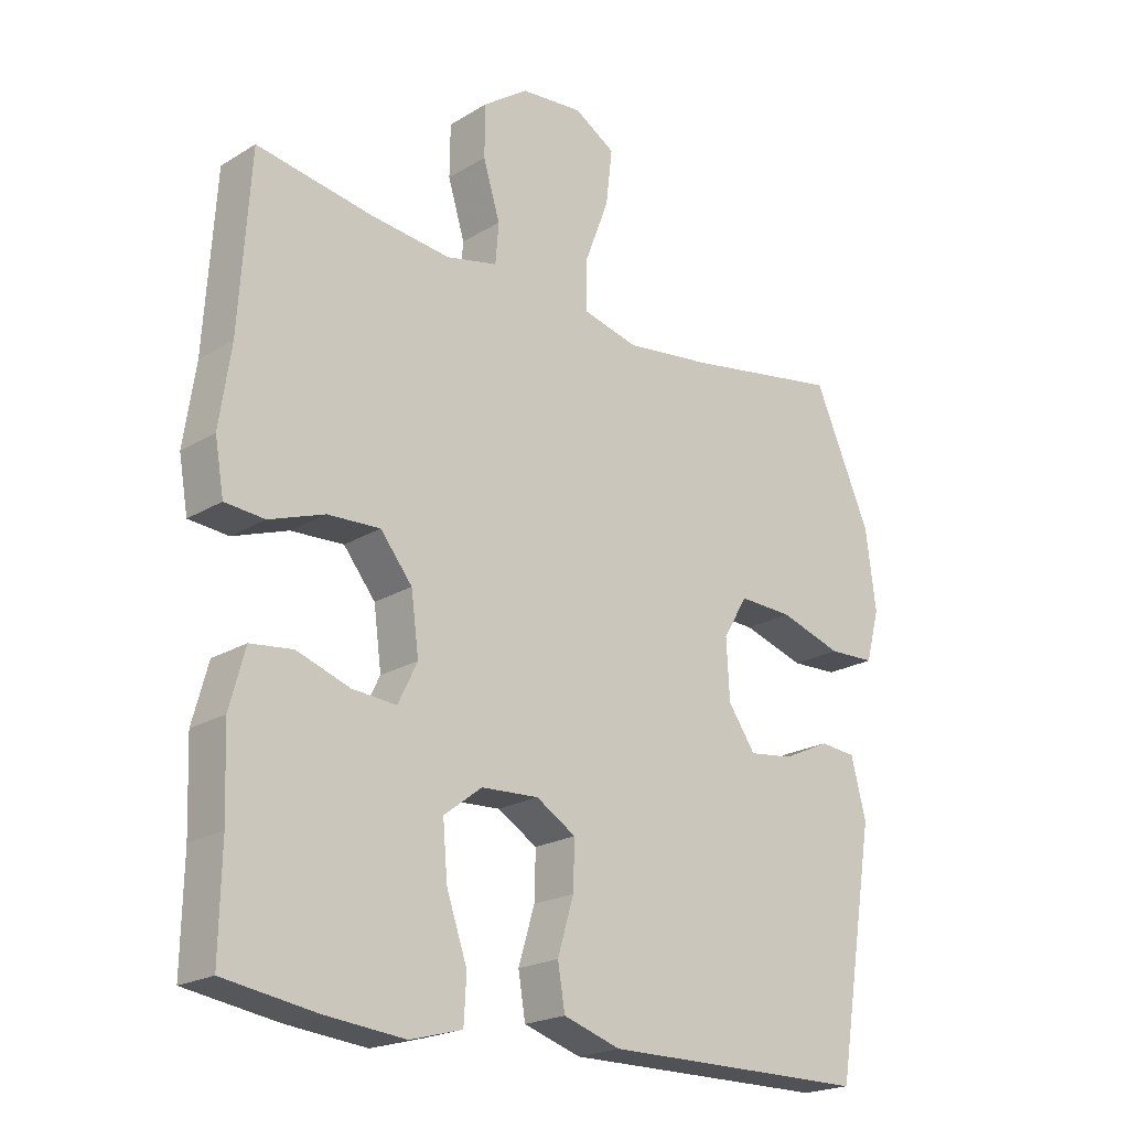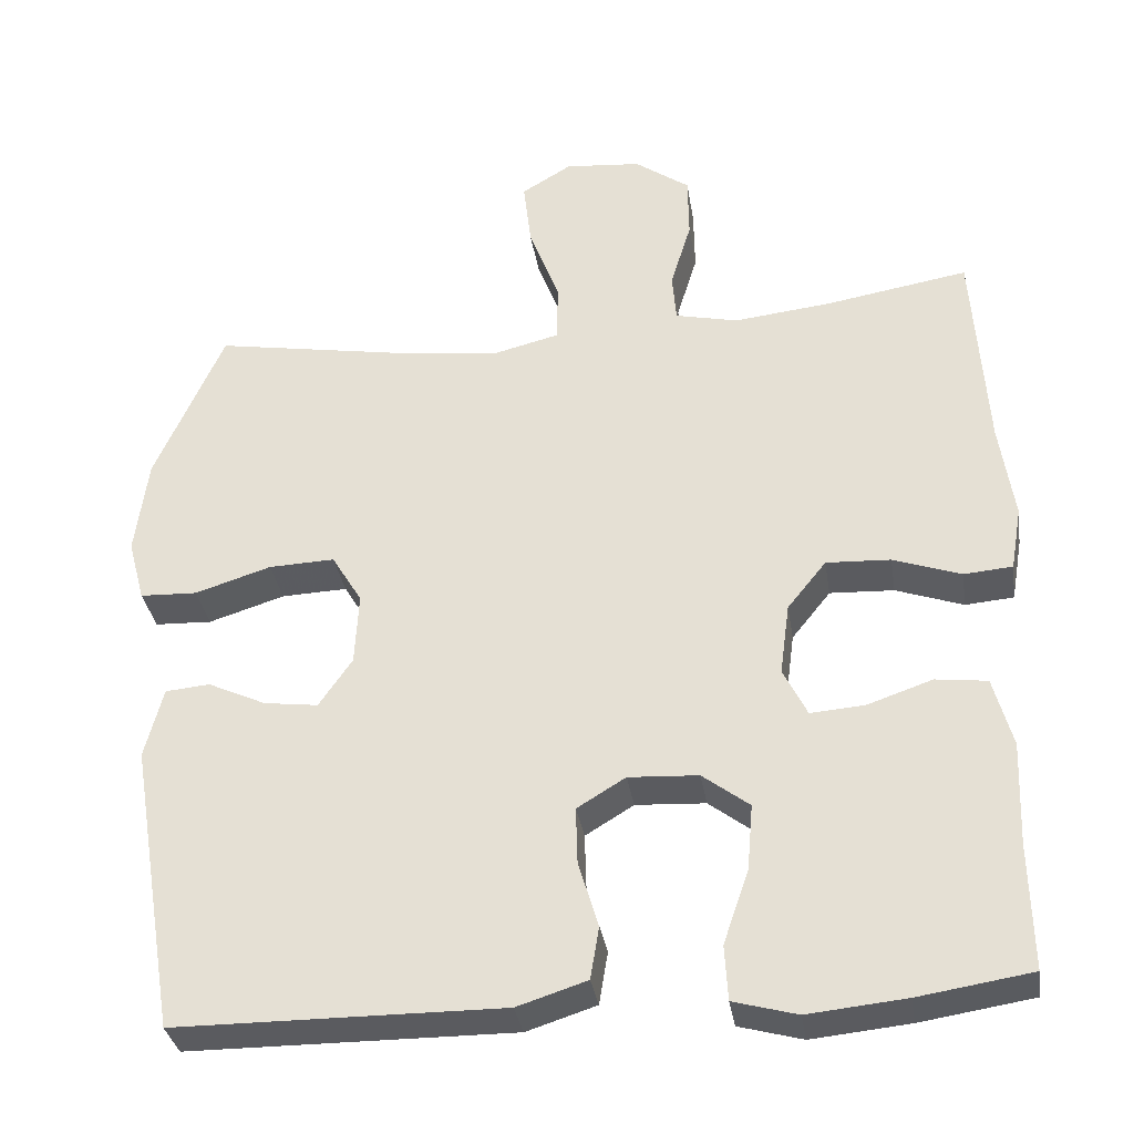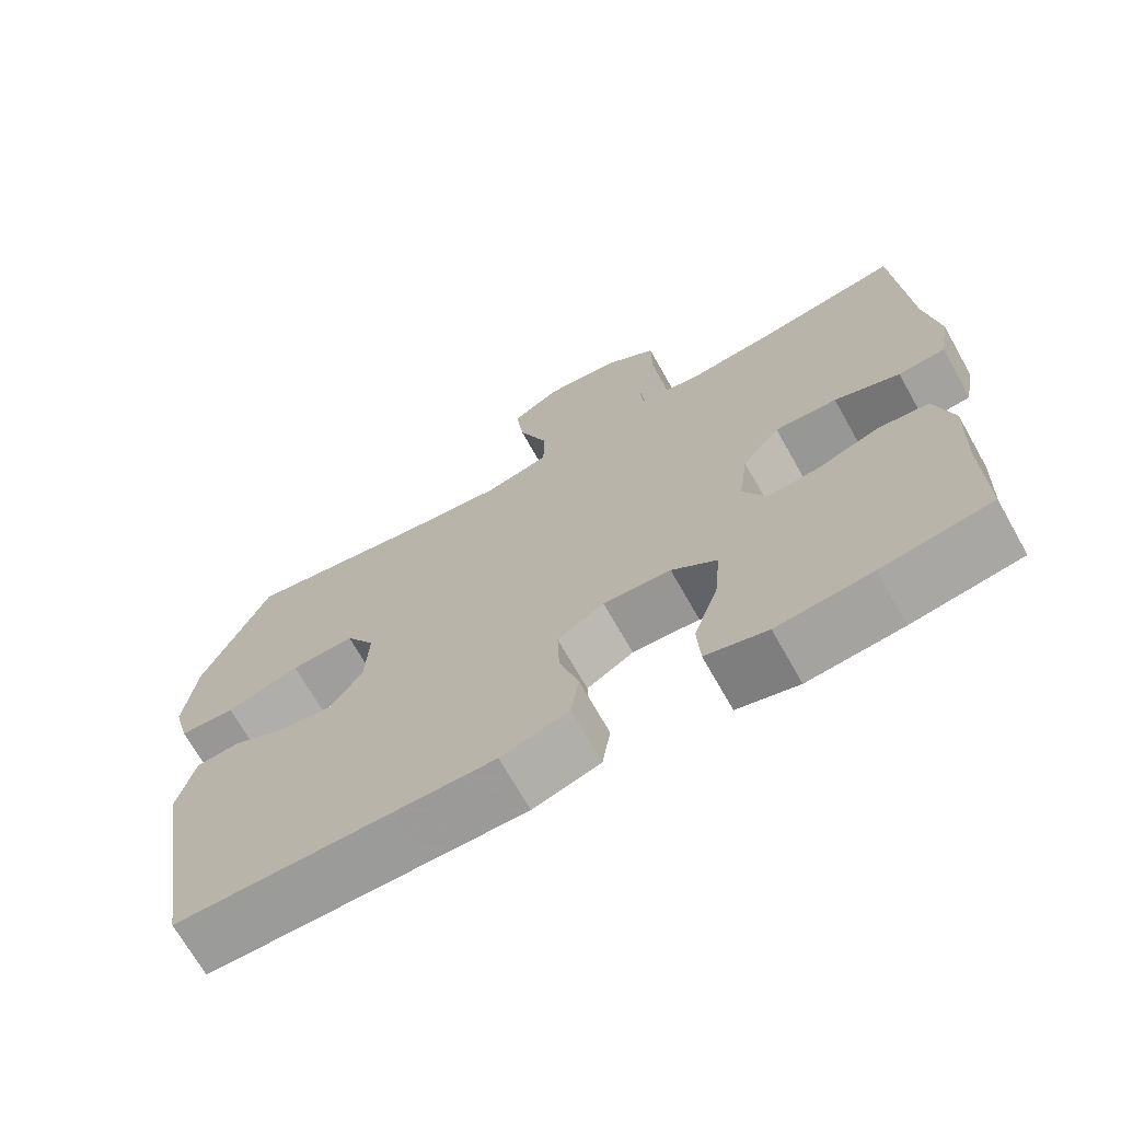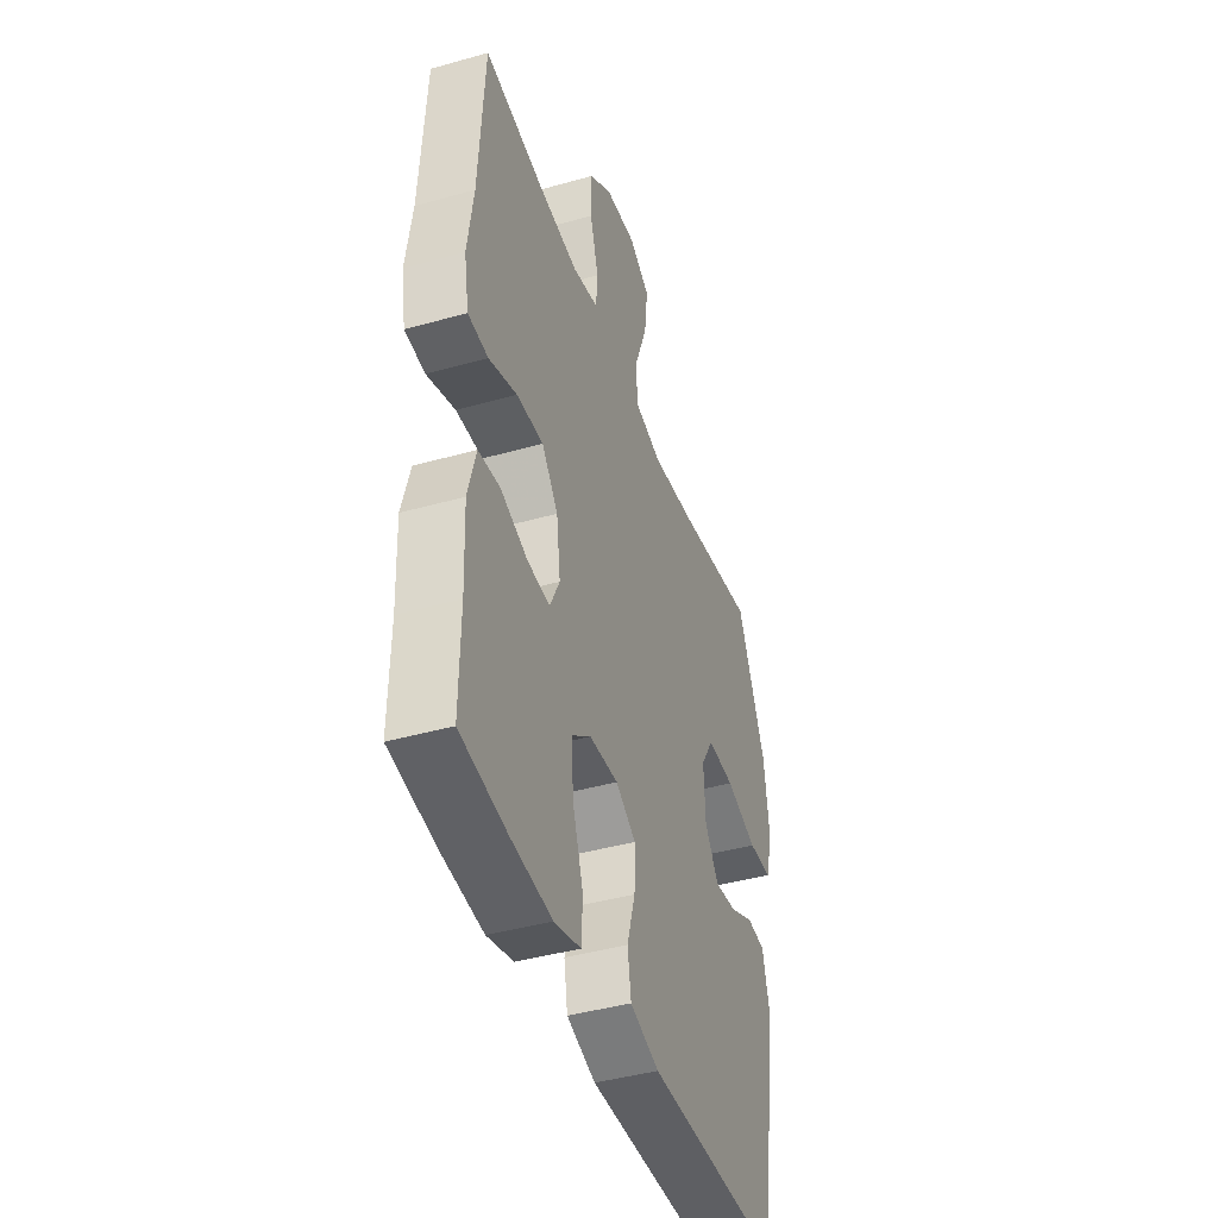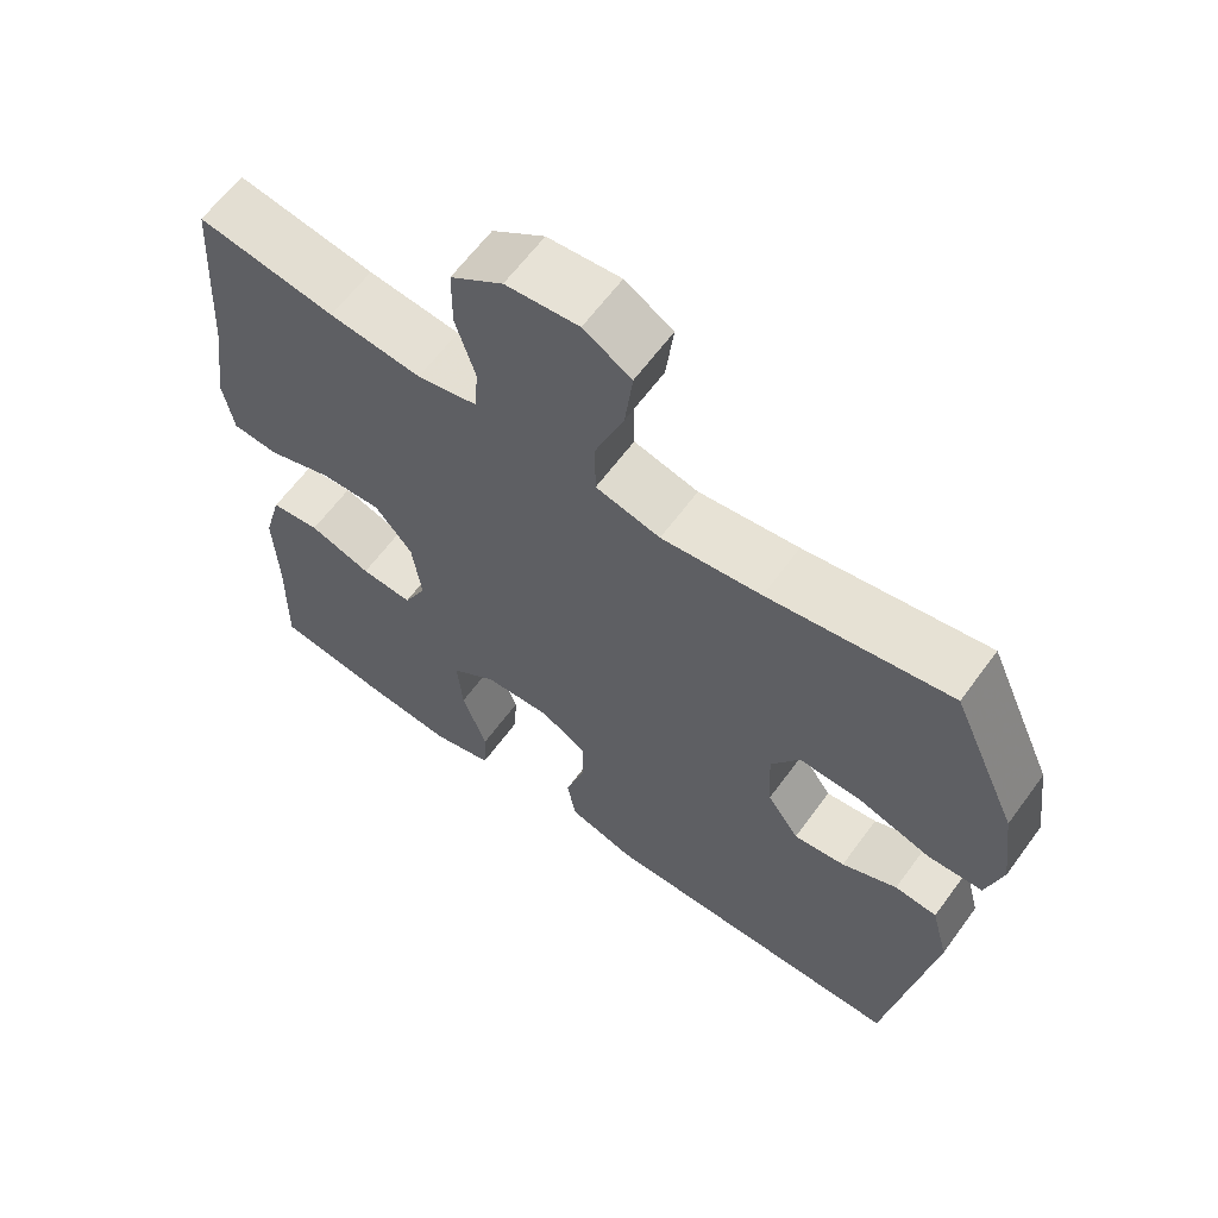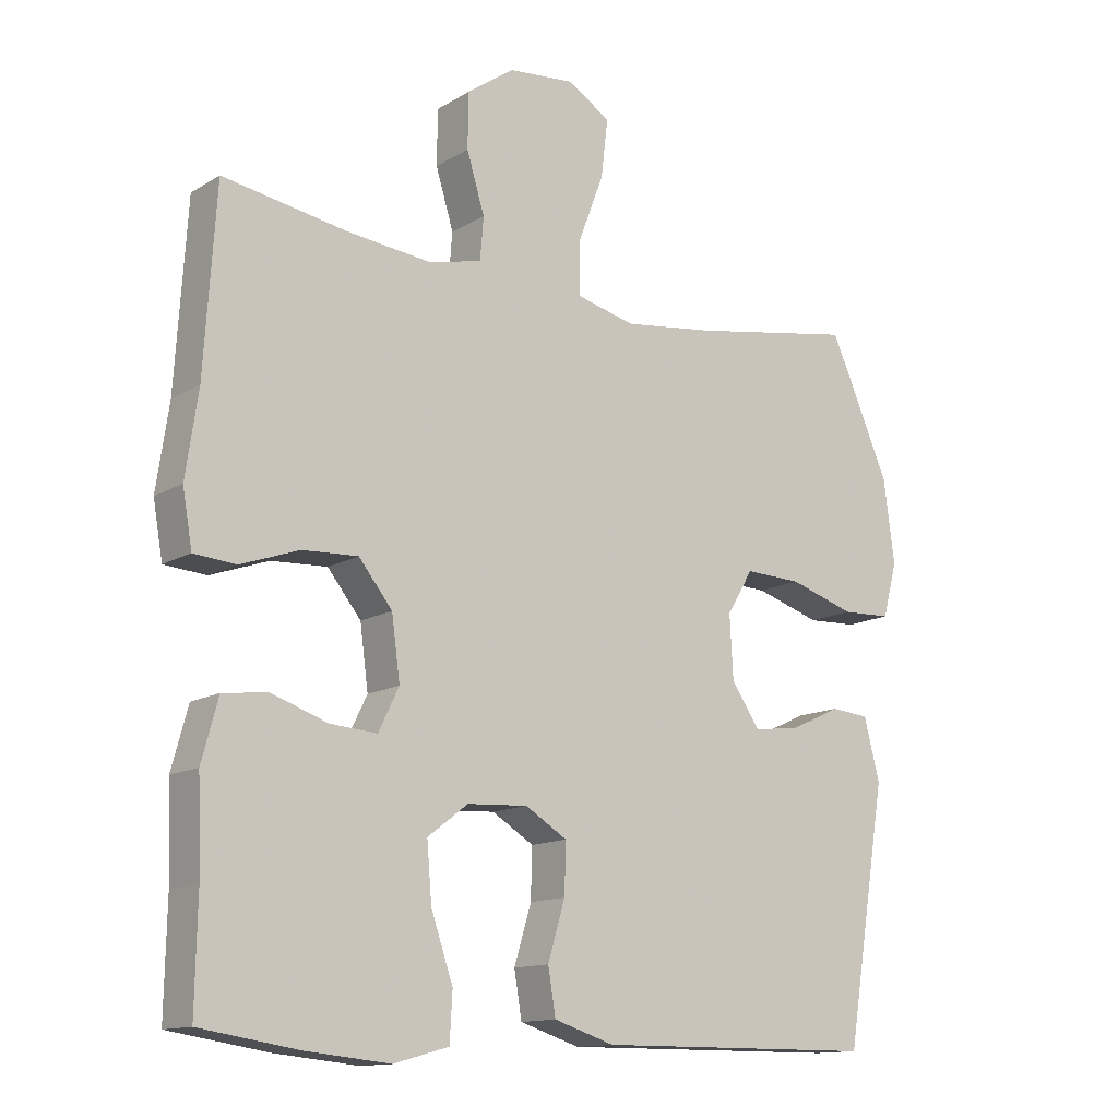
<metadata>
{"format":"obj","ext":"obj","renderer":"f3d","projection":"perspective","resolution":1024,"background":"white","views":[{"elev":-21.0,"azim":137.2,"up":"+Z"},{"elev":-33.5,"azim":8.9,"up":"+Z"},{"elev":-69.8,"azim":29.4,"up":"+Z"},{"elev":-42.3,"azim":108.7,"up":"+Z"},{"elev":62.8,"azim":-143.8,"up":"+Z"},{"elev":-13.3,"azim":142.8,"up":"+Z"}]}
</metadata>
<code>
v 0.5 0.07 0.5
v 0.517 0.07 0.236
v 0.535 0.07 0.114
v 0.521 0.07 0.034
v 0.46 0.07 0.029
v 0.375 0.07 0.059
v 0.294 0.07 0.063
v 0.245 0.07 0.002
v 0.233 0.07 -0.088
v 0.263 0.07 -0.149
v 0.331 0.07 -0.144
v 0.413 0.07 -0.116
v 0.478 0.07 -0.124
v 0.502 0.07 -0.212
v 0.497 0.07 -0.342
v 0.5 0.07 -0.5
v 0.358 0.07 -0.522
v 0.235 0.07 -0.534
v 0.155 0.07 -0.512
v 0.151 0.07 -0.443
v 0.183 0.07 -0.35
v 0.19 0.07 -0.267
v 0.131 0.07 -0.222
v 0.043 0.07 -0.217
v -0.018 0.07 -0.254
v -0.016 0.07 -0.326
v 0.009 0.07 -0.409
v -0.002 0.07 -0.475
v -0.09 0.07 -0.503
v -0.22 0.07 -0.502
v -0.5 0.07 -0.5
v -0.56 0.07 -0.134
v -0.537 0.07 -0.045
v -0.481 0.07 -0.04
v -0.408 0.07 -0.074
v -0.34 0.07 -0.083
v -0.298 0.07 -0.022
v -0.293 0.07 0.069
v -0.331 0.07 0.132
v -0.414 0.07 0.129
v -0.51 0.07 0.099
v -0.582 0.07 0.102
v -0.603 0.07 0.181
v -0.587 0.07 0.303
v -0.5 0.07 0.5
v -0.259 0.07 0.458
v -0.127 0.07 0.441
v -0.042 0.07 0.462
v -0.041 0.07 0.537
v -0.079 0.07 0.637
v -0.089 0.07 0.722
v -0.026 0.07 0.76
v 0.07 0.07 0.751
v 0.139 0.07 0.702
v 0.14 0.07 0.622
v 0.114 0.07 0.537
v 0.119 0.07 0.475
v 0.198 0.07 0.457
v 0.319 0.07 0.47
v 0.5 0 0.5
v 0.517 0 0.236
v 0.535 0 0.114
v 0.521 0 0.034
v 0.46 0 0.029
v 0.375 0 0.059
v 0.294 0 0.063
v 0.245 0 0.002
v 0.233 0 -0.088
v 0.263 0 -0.149
v 0.331 0 -0.144
v 0.413 0 -0.116
v 0.478 0 -0.124
v 0.502 0 -0.212
v 0.497 0 -0.342
v 0.5 0 -0.5
v 0.358 0 -0.522
v 0.235 0 -0.534
v 0.155 0 -0.512
v 0.151 0 -0.443
v 0.183 0 -0.35
v 0.19 0 -0.267
v 0.131 0 -0.222
v 0.043 0 -0.217
v -0.018 0 -0.254
v -0.016 0 -0.326
v 0.009 0 -0.409
v -0.002 0 -0.475
v -0.09 0 -0.503
v -0.22 0 -0.502
v -0.5 0 -0.5
v -0.56 0 -0.134
v -0.537 0 -0.045
v -0.481 0 -0.04
v -0.408 0 -0.074
v -0.34 0 -0.083
v -0.298 0 -0.022
v -0.293 0 0.069
v -0.331 0 0.132
v -0.414 0 0.129
v -0.51 0 0.099
v -0.582 0 0.102
v -0.603 0 0.181
v -0.587 0 0.303
v -0.5 0 0.5
v -0.259 0 0.458
v -0.127 0 0.441
v -0.042 0 0.462
v -0.041 0 0.537
v -0.079 0 0.637
v -0.089 0 0.722
v -0.026 0 0.76
v 0.07 0 0.751
v 0.139 0 0.702
v 0.14 0 0.622
v 0.114 0 0.537
v 0.119 0 0.475
v 0.198 0 0.457
v 0.319 0 0.47
f 53 54 55 56
f 53 56 57
f 52 53 57
f 49 50 51 52
f 48 49 52 57
f 47 48 57 58
f 43 44 45 46
f 43 46 47
f 40 41 42 43
f 39 40 43 47
f 38 39 47 58
f 32 33 34 35
f 30 31 32 35
f 30 35 36
f 29 30 36 37
f 26 27 28 29
f 25 26 29 37
f 18 19 20 21
f 18 21 22
f 15 16 17 18
f 15 18 22
f 14 15 22 23
f 11 12 13 14
f 10 11 14 23
f 3 4 5 6
f 2 3 6 7
f 59 1 2 7
f 58 59 7 8
f 38 58 8 9
f 24 25 37 38
f 23 24 38
f 9 10 23 38
f 115 114 113 112
f 116 115 112
f 116 112 111
f 111 110 109 108
f 116 111 108 107
f 117 116 107 106
f 105 104 103 102
f 106 105 102
f 102 101 100 99
f 106 102 99 98
f 117 106 98 97
f 94 93 92 91
f 94 91 90 89
f 95 94 89
f 96 95 89 88
f 88 87 86 85
f 96 88 85 84
f 80 79 78 77
f 81 80 77
f 77 76 75 74
f 81 77 74
f 82 81 74 73
f 73 72 71 70
f 82 73 70 69
f 65 64 63 62
f 66 65 62 61
f 66 61 60 118
f 67 66 118 117
f 68 67 117 97
f 97 96 84 83
f 97 83 82
f 97 82 69 68
f 1 60 61 2
f 2 61 62 3
f 3 62 63 4
f 4 63 64 5
f 5 64 65 6
f 6 65 66 7
f 7 66 67 8
f 8 67 68 9
f 9 68 69 10
f 10 69 70 11
f 11 70 71 12
f 12 71 72 13
f 13 72 73 14
f 14 73 74 15
f 15 74 75 16
f 16 75 76 17
f 17 76 77 18
f 18 77 78 19
f 19 78 79 20
f 20 79 80 21
f 21 80 81 22
f 22 81 82 23
f 23 82 83 24
f 24 83 84 25
f 25 84 85 26
f 26 85 86 27
f 27 86 87 28
f 28 87 88 29
f 29 88 89 30
f 30 89 90 31
f 31 90 91 32
f 32 91 92 33
f 33 92 93 34
f 34 93 94 35
f 35 94 95 36
f 36 95 96 37
f 37 96 97 38
f 38 97 98 39
f 39 98 99 40
f 40 99 100 41
f 41 100 101 42
f 42 101 102 43
f 43 102 103 44
f 44 103 104 45
f 45 104 105 46
f 46 105 106 47
f 47 106 107 48
f 48 107 108 49
f 49 108 109 50
f 50 109 110 51
f 51 110 111 52
f 52 111 112 53
f 53 112 113 54
f 54 113 114 55
f 55 114 115 56
f 56 115 116 57
f 57 116 117 58
f 58 117 118 59
f 59 118 60 1

</code>
